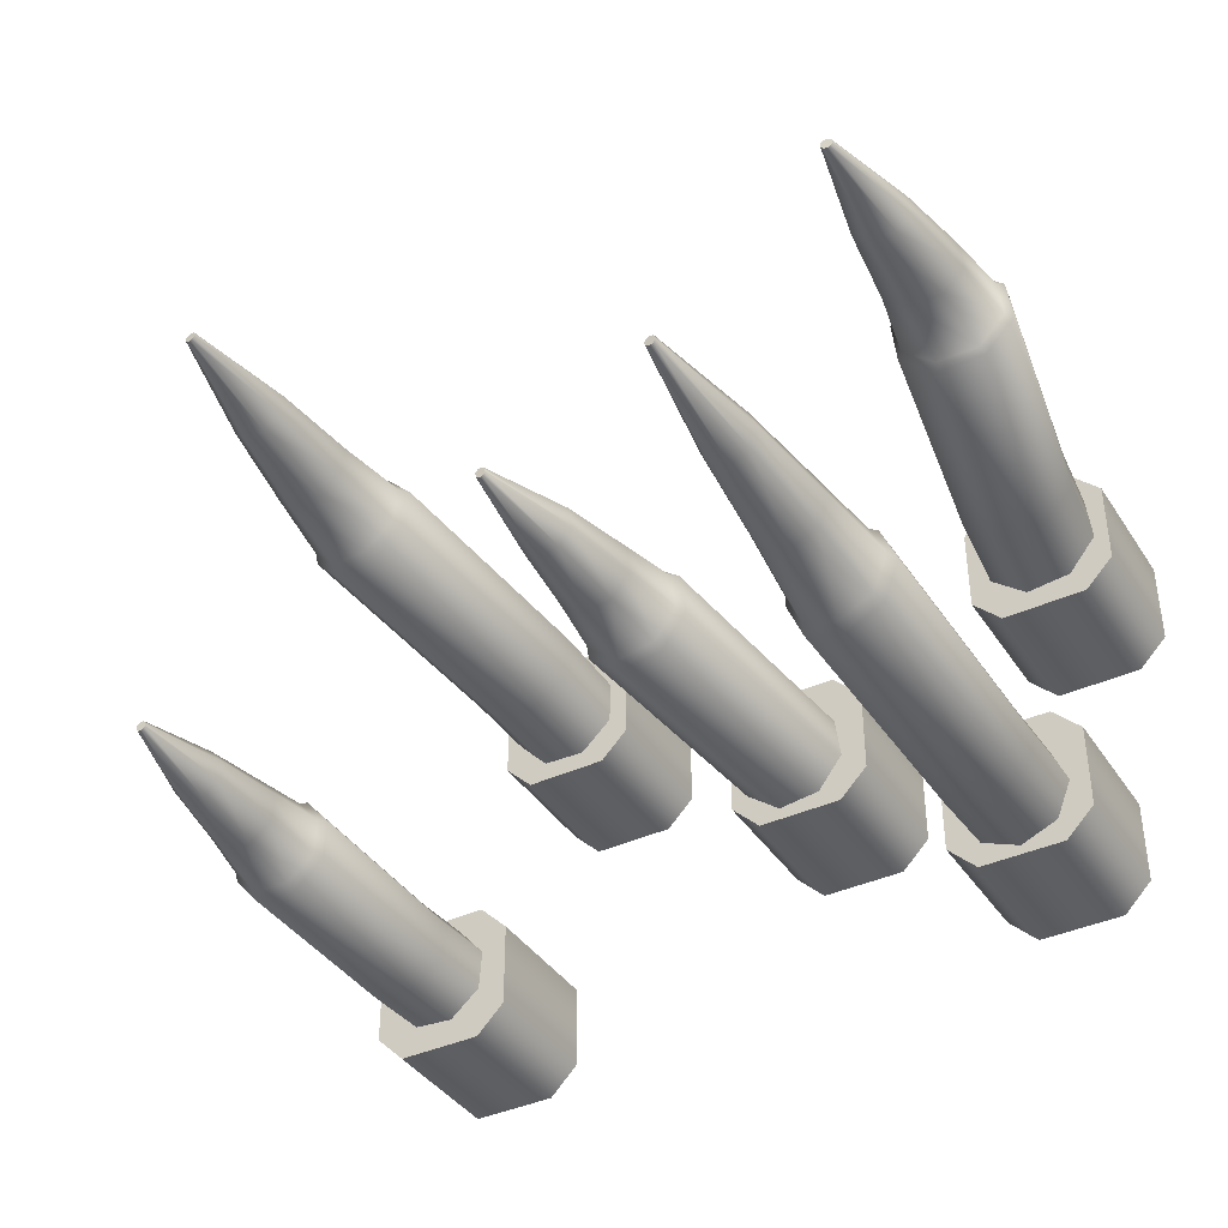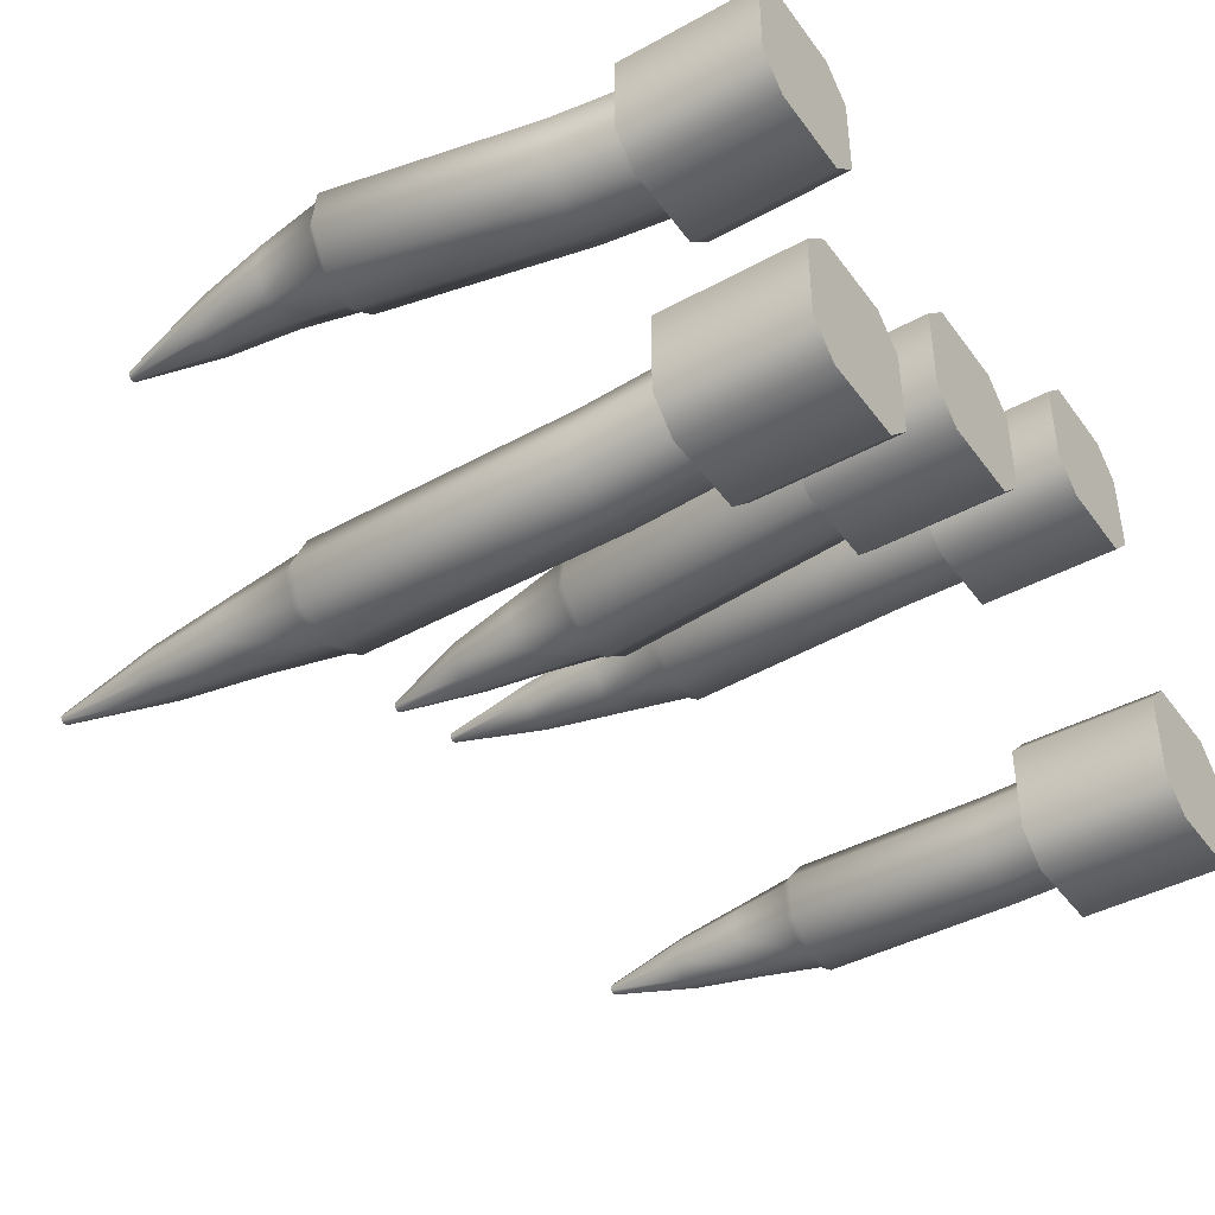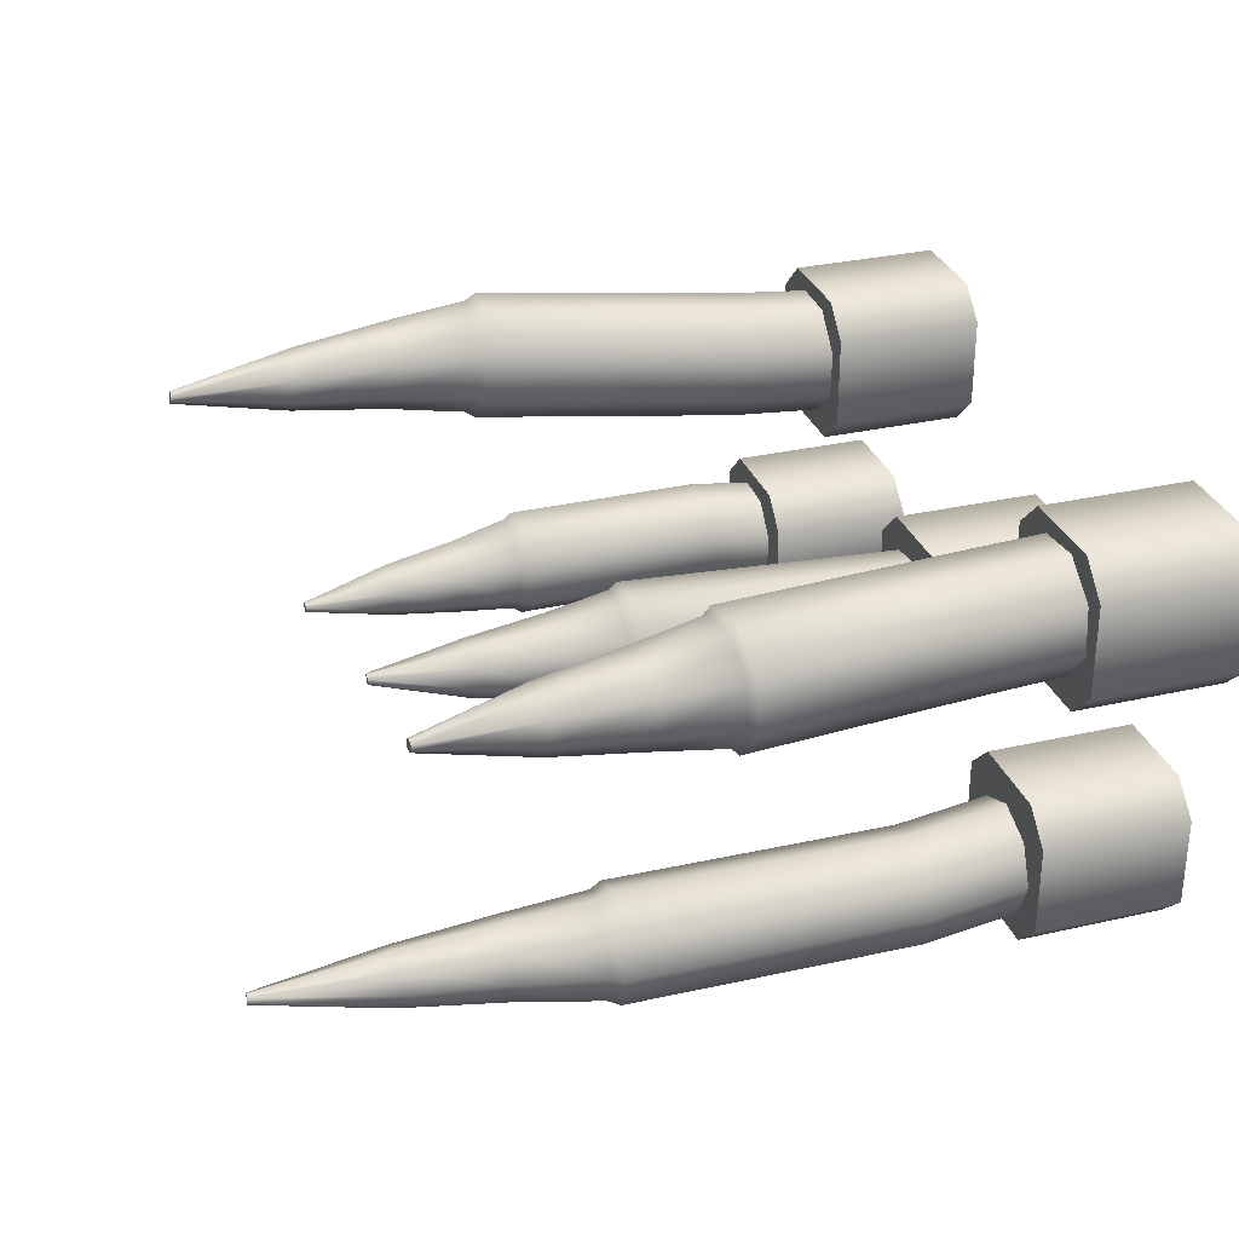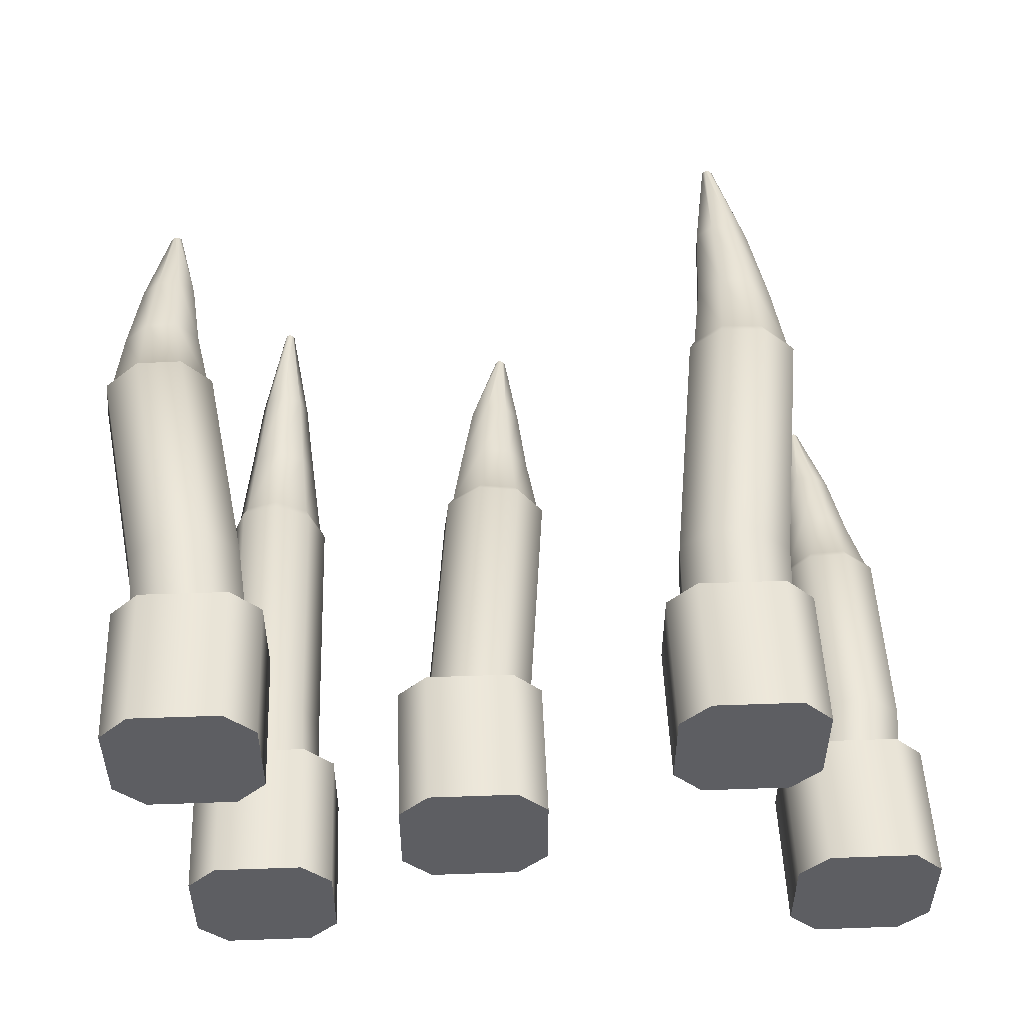
<metadata>
{"format":"obj","ext":"obj","renderer":"f3d","projection":"perspective","resolution":1024,"background":"white","views":[{"elev":-39.4,"azim":-150.1,"up":"+Z"},{"elev":-42.4,"azim":-56.7,"up":"+Z"},{"elev":30.8,"azim":-108.2,"up":"+Z"},{"elev":50.4,"azim":-2.2,"up":"+Z"}]}
</metadata>
<code>
o Trap1
v -0.7929 -0.647 0.4632
v -0.8543 -0.647 0.4018
v -0.8543 -0.3507 0.4018
v -0.7929 -0.3507 0.4632
v -0.8543 -0.647 0.2195
v -0.7929 -0.647 0.1581
v -0.7929 -0.3507 0.1581
v -0.8543 -0.3507 0.2195
v -0.5492 -0.647 0.4018
v -0.6106 -0.647 0.4632
v -0.6106 -0.3507 0.4632
v -0.5492 -0.3507 0.4018
v -0.6106 -0.647 0.1581
v -0.5492 -0.647 0.2195
v -0.5492 -0.3507 0.2195
v -0.6106 -0.3507 0.1581
v -0.2288 -0.647 0.1503
v -0.2901 -0.647 0.08886
v -0.2901 -0.3507 0.08886
v -0.2288 -0.3507 0.1503
v -0.2901 -0.647 -0.09345
v -0.2288 -0.647 -0.1548
v -0.2288 -0.3507 -0.1548
v -0.2901 -0.3507 -0.09345
v 0.01495 -0.647 0.08886
v -0.04644 -0.647 0.1503
v -0.04644 -0.3507 0.1503
v 0.01495 -0.3507 0.08886
v -0.04644 -0.647 -0.1548
v 0.01495 -0.647 -0.09345
v 0.01495 -0.3507 -0.09345
v -0.04644 -0.3507 -0.1548
v 0.6186 -0.647 -0.1405
v 0.5565 -0.647 -0.2025
v 0.5565 -0.3507 -0.2025
v 0.6186 -0.3507 -0.1405
v 0.5565 -0.647 -0.3868
v 0.6186 -0.647 -0.4489
v 0.6186 -0.3507 -0.4489
v 0.5565 -0.3507 -0.3868
v 0.8649 -0.647 -0.2025
v 0.8028 -0.647 -0.1405
v 0.8028 -0.3507 -0.1405
v 0.8649 -0.3507 -0.2025
v 0.8028 -0.647 -0.4489
v 0.8649 -0.647 -0.3868
v 0.8649 -0.3507 -0.3868
v 0.8028 -0.3507 -0.4489
v 0.324 -0.647 0.4445
v 0.2635 -0.647 0.384
v 0.2635 -0.3507 0.384
v 0.324 -0.3507 0.4445
v 0.2635 -0.647 0.2044
v 0.324 -0.647 0.1438
v 0.324 -0.3507 0.1438
v 0.2635 -0.3507 0.2044
v 0.5642 -0.647 0.384
v 0.5037 -0.647 0.4445
v 0.5037 -0.3507 0.4445
v 0.5642 -0.3507 0.384
v 0.5037 -0.647 0.1438
v 0.5642 -0.647 0.2044
v 0.5642 -0.3507 0.2044
v 0.5037 -0.3507 0.1438
v -0.6848 -0.647 -0.1057
v -0.7458 -0.647 -0.1667
v -0.7458 -0.3507 -0.1667
v -0.6848 -0.3507 -0.1057
v -0.7458 -0.647 -0.3479
v -0.6848 -0.647 -0.4089
v -0.6848 -0.3507 -0.4089
v -0.7458 -0.3507 -0.3479
v -0.4426 -0.647 -0.1667
v -0.5036 -0.647 -0.1057
v -0.5036 -0.3507 -0.1057
v -0.4426 -0.3507 -0.1667
v -0.5036 -0.647 -0.4089
v -0.4426 -0.647 -0.3479
v -0.4426 -0.3507 -0.3479
v -0.5036 -0.3507 -0.4089
v -0.627 0.8115 -0.3193
v -0.6433 0.8133 -0.2799
v -0.5877 0.8072 -0.3357
v -0.5483 0.8029 -0.3195
v -0.5319 0.8011 -0.2801
v -0.5482 0.8029 -0.2406
v -0.5875 0.8071 -0.2243
v -0.6269 0.8115 -0.2405
v -0.5896 1.061 -0.2778
v -0.5927 1.061 -0.2702
v -0.582 1.06 -0.2809
v -0.5743 1.06 -0.2778
v -0.5711 1.059 -0.2702
v -0.5742 1.06 -0.2626
v -0.5818 1.06 -0.2594
v -0.5895 1.061 -0.2625
v -0.6948 0.4425 -0.2967
v -0.67 0.6115 -0.2859
v -0.6468 0.6091 -0.3417
v -0.6653 0.4397 -0.3676
v -0.591 0.6032 -0.3648
v -0.5943 0.4333 -0.397
v -0.5352 0.5974 -0.3419
v -0.5235 0.4269 -0.3678
v -0.5122 0.595 -0.2862
v -0.4943 0.4242 -0.2971
v -0.5354 0.5974 -0.2305
v -0.5237 0.4268 -0.2262
v -0.5911 0.6032 -0.2073
v -0.5946 0.4332 -0.1967
v -0.6469 0.6091 -0.2303
v -0.6655 0.4398 -0.226
v -0.6744 0.417 -0.3762
v -0.7074 0.42 -0.2967
v -0.5949 0.4099 -0.4093
v -0.5154 0.403 -0.3765
v -0.4826 0.4001 -0.2971
v -0.5156 0.4029 -0.2176
v -0.5951 0.4099 -0.1845
v -0.6746 0.417 -0.2173
v -0.6981 -0.5947 -0.2481
v -0.7112 -0.1615 -0.2983
v -0.6784 -0.1621 -0.3778
v -0.6654 -0.5947 -0.3276
v -0.6651 -0.5947 -0.1687
v -0.6782 -0.1621 -0.2189
v -0.5991 -0.1635 -0.4108
v -0.586 -0.5947 -0.3606
v -0.5196 -0.1648 -0.3781
v -0.5065 -0.5947 -0.3279
v -0.4865 -0.1654 -0.2987
v -0.4734 -0.5947 -0.2485
v -0.5193 -0.1648 -0.2192
v -0.5062 -0.5947 -0.169
v -0.5987 -0.1635 -0.1861
v -0.5856 -0.5947 -0.1359
v -0.007849 0.5099 -0.04887
v -0.04318 0.5101 -0.07628
v -0.002234 0.5113 -0.004498
v -0.02963 0.5134 0.03083
v -0.07398 0.5149 0.03643
v -0.1093 0.5151 0.009013
v -0.1149 0.5137 -0.03536
v -0.08754 0.5116 -0.07069
v -0.02706 0.705 -0.02492
v -0.03387 0.7053 -0.03025
v -0.02603 0.7052 -0.01629
v -0.0313 0.7057 -0.009403
v -0.03987 0.7063 -0.008304
v -0.0466 0.7066 -0.01361
v -0.04755 0.7064 -0.02221
v -0.04236 0.7059 -0.02912
v -0.04313 0.2202 -0.1165
v -0.04563 0.3522 -0.09762
v 0.004293 0.3526 -0.05891
v 0.02029 0.2207 -0.06731
v 0.01224 0.3548 0.00373
v 0.03038 0.2235 0.01227
v -0.02645 0.3575 0.05362
v -0.01877 0.2269 0.07565
v -0.08911 0.3591 0.06153
v -0.09837 0.2289 0.0857
v -0.139 0.3586 0.02283
v -0.1618 0.2284 0.03653
v -0.147 0.3564 -0.03982
v -0.1719 0.2256 -0.04305
v -0.1083 0.3538 -0.08971
v -0.1227 0.2222 -0.1064
v -0.1178 -0.6115 -0.1281
v -0.0464 -0.6083 -0.07277
v -0.03515 -0.6083 0.01657
v -0.09066 -0.6114 0.08762
v -0.1804 -0.6158 0.09875
v -0.2518 -0.6189 0.04346
v -0.2631 -0.6189 -0.04588
v -0.2075 -0.6159 -0.1169
v 0.03139 0.2026 -0.07364
v -0.03976 0.202 -0.1288
v 0.04271 0.2057 0.01565
v -0.01243 0.2095 0.08675
v -0.1017 0.2118 0.09803
v -0.1729 0.2112 0.04286
v -0.1842 0.2081 -0.04642
v -0.1291 0.2043 -0.1175
v -0.8598 0.5923 0.3222
v -0.8302 0.5962 0.2859
v -0.8552 0.5924 0.3689
v -0.8191 0.5964 0.3987
v -0.7726 0.602 0.3941
v -0.7429 0.6058 0.3578
v -0.7475 0.6057 0.3111
v -0.7837 0.6018 0.2813
v -0.8078 0.8035 0.327
v -0.802 0.8042 0.3199
v -0.8069 0.8035 0.3361
v -0.7998 0.8043 0.3418
v -0.7908 0.8054 0.341
v -0.785 0.8061 0.3339
v -0.7859 0.8061 0.3248
v -0.793 0.8053 0.319
v -0.8528 0.29 0.253
v -0.8462 0.4288 0.2714
v -0.888 0.4234 0.3226
v -0.9059 0.283 0.3181
v -0.8815 0.4235 0.3886
v -0.8976 0.2832 0.4019
v -0.8305 0.4291 0.4306
v -0.8328 0.2903 0.4553
v -0.7648 0.437 0.4242
v -0.7494 0.3003 0.4471
v -0.723 0.4424 0.3729
v -0.6962 0.3073 0.382
v -0.7295 0.4423 0.307
v -0.7045 0.3071 0.2982
v -0.7805 0.4367 0.2649
v -0.7693 0.3 0.2448
v -0.9187 0.2695 0.3142
v -0.8591 0.2773 0.2412
v -0.9094 0.2696 0.4082
v -0.8367 0.2777 0.4682
v -0.7431 0.2889 0.4589
v -0.6835 0.2966 0.3859
v -0.6927 0.2965 0.2919
v -0.7655 0.2885 0.232
v -0.7391 -0.5736 0.2063
v -0.7823 -0.1852 0.2163
v -0.8419 -0.193 0.2893
v -0.7987 -0.5814 0.2793
v -0.6455 -0.5625 0.1971
v -0.6887 -0.174 0.207
v -0.8326 -0.1929 0.3833
v -0.7895 -0.5813 0.3733
v -0.7599 -0.1848 0.4432
v -0.7167 -0.5733 0.4333
v -0.6663 -0.1737 0.434
v -0.6231 -0.5621 0.424
v -0.6067 -0.1659 0.361
v -0.5635 -0.5543 0.351
v -0.6159 -0.166 0.267
v -0.5728 -0.5544 0.257
v 0.7716 0.4899 -0.301
v 0.7438 0.4899 -0.3333
v 0.7684 0.4899 -0.2584
v 0.736 0.4899 -0.2305
v 0.6935 0.4899 -0.2336
v 0.6657 0.4899 -0.266
v 0.6689 0.4899 -0.3086
v 0.7013 0.4899 -0.3365
v 0.7202 0.6757 -0.2913
v 0.7148 0.6757 -0.2976
v 0.7195 0.6757 -0.2831
v 0.7132 0.6757 -0.2776
v 0.705 0.6757 -0.2782
v 0.6996 0.6757 -0.2845
v 0.7003 0.6757 -0.2928
v 0.7066 0.6757 -0.2982
v 0.7789 0.2145 -0.3653
v 0.7596 0.3398 -0.3511
v 0.7989 0.3398 -0.3054
v 0.8289 0.2145 -0.3071
v 0.7944 0.3398 -0.2452
v 0.8231 0.2145 -0.2307
v 0.7487 0.3398 -0.2059
v 0.765 0.2145 -0.1807
v 0.6885 0.3398 -0.2104
v 0.6886 0.2145 -0.1865
v 0.6492 0.3398 -0.2561
v 0.6386 0.2145 -0.2446
v 0.6538 0.3398 -0.3162
v 0.6444 0.2145 -0.321
v 0.6995 0.3398 -0.3556
v 0.7025 0.2145 -0.371
v 0.8405 0.1957 -0.311
v 0.7844 0.1957 -0.3761
v 0.834 0.1957 -0.2252
v 0.7689 0.1957 -0.1691
v 0.6831 0.1957 -0.1756
v 0.627 0.1957 -0.2408
v 0.6335 0.1957 -0.3265
v 0.6986 0.1957 -0.3826
v 0.741 -0.581 -0.3981
v 0.7858 -0.2242 -0.3754
v 0.8419 -0.2242 -0.3103
v 0.7971 -0.581 -0.3329
v 0.6552 -0.581 -0.4045
v 0.7001 -0.2242 -0.3819
v 0.8354 -0.2242 -0.2245
v 0.7906 -0.581 -0.2471
v 0.7702 -0.2242 -0.1684
v 0.7254 -0.581 -0.191
v 0.6845 -0.2242 -0.1749
v 0.6397 -0.581 -0.1975
v 0.6284 -0.2242 -0.24
v 0.5836 -0.581 -0.2627
v 0.6349 -0.2242 -0.3258
v 0.59 -0.581 -0.3484
v 0.46 0.9528 0.3683
v 0.4604 0.9537 0.3592
v 0.4671 0.9537 0.353
v 0.4762 0.9529 0.3533
v 0.4824 0.9516 0.36
v 0.482 0.9507 0.3691
v 0.4661 0.9516 0.375
v 0.4752 0.9507 0.3753
v 0.4243 0.7169 0.3835
v 0.4264 0.7215 0.3367
v 0.4609 0.7216 0.305
v 0.5077 0.7171 0.3068
v 0.5393 0.7107 0.3412
v 0.5373 0.7061 0.388
v 0.4559 0.7105 0.4179
v 0.5027 0.706 0.4198
v 0.4432 0.3556 0.4557
v 0.4539 0.5165 0.4394
v 0.52 0.5102 0.442
v 0.5272 0.3475 0.4591
v 0.5688 0.5103 0.3972
v 0.5892 0.3477 0.4021
v 0.5717 0.5168 0.3311
v 0.5929 0.356 0.3182
v 0.5271 0.5259 0.2826
v 0.5361 0.3675 0.2565
v 0.461 0.5323 0.2799
v 0.4522 0.3756 0.2531
v 0.4122 0.5321 0.3248
v 0.3902 0.3754 0.3101
v 0.4093 0.5256 0.3909
v 0.3865 0.3671 0.394
v 0.5317 0.3237 0.4716
v 0.4376 0.3327 0.4679
v 0.6013 0.3239 0.4077
v 0.6054 0.3332 0.3135
v 0.5418 0.3462 0.2443
v 0.4476 0.3552 0.2406
v 0.3781 0.355 0.3045
v 0.3739 0.3457 0.3986
v 0.3557 -0.6137 0.3888
v 0.3715 -0.1952 0.4215
v 0.4656 -0.2043 0.4253
v 0.4465 -0.6066 0.3924
v 0.2932 -0.612 0.3222
v 0.3078 -0.1823 0.3523
v 0.5352 -0.2041 0.3613
v 0.5124 -0.5948 0.3309
v 0.5393 -0.1948 0.2672
v 0.5147 -0.5853 0.2403
v 0.4757 -0.1818 0.1979
v 0.4523 -0.5836 0.1737
v 0.3815 -0.1728 0.1942
v 0.3615 -0.5907 0.1701
v 0.312 -0.173 0.2581
v 0.2956 -0.6025 0.2316
g Trap1_Trap1_Trap1
f 10 11 4 1
f 14 15 12 9
f 7 8 3 4
f 2 3 8 5
f 6 7 16 13
f 1 4 3 2
f 7 6 5 8
f 15 14 13 16
f 11 10 9 12
f 13 14 9 10
f 26 27 20 17
f 30 31 28 25
f 20 23 24 19
f 18 19 24 21
f 22 23 32 29
f 17 20 19 18
f 23 22 21 24
f 31 30 29 32
f 27 26 25 28
f 29 30 25 26
f 42 43 36 33
f 46 47 44 41
f 36 39 40 35
f 34 35 40 37
f 38 39 48 45
f 33 36 35 34
f 39 38 37 40
f 47 46 45 48
f 43 42 41 44
f 45 46 41 42
f 58 59 52 49
f 62 63 60 57
f 55 56 51 52
f 50 51 56 53
f 54 55 64 61
f 49 52 51 50
f 55 54 53 56
f 63 62 61 64
f 59 58 57 60
f 61 62 57 58
f 74 75 68 65
f 78 79 76 73
f 68 71 72 67
f 66 67 72 69
f 70 71 80 77
f 65 68 67 66
f 71 70 69 72
f 79 78 77 80
f 75 74 73 76
f 74 77 78 73
f 100 102 115 113
f 101 99 81 83
f 103 101 83 84
f 105 103 84 85
f 107 105 85 86
f 109 107 86 87
f 111 109 87 88
f 98 111 88 82
f 88 87 95 96
f 104 106 117 116
f 108 110 119 118
f 90 96 95 94
f 86 85 93 94
f 84 83 91 92
f 81 82 90 89
f 82 88 96 90
f 87 86 94 95
f 85 84 92 93
f 83 81 89 91
f 100 97 98 99
f 102 100 99 101
f 104 102 101 103
f 106 104 103 105
f 108 106 105 107
f 110 108 107 109
f 112 110 109 111
f 97 112 111 98
f 99 98 82 81
f 126 120 114 122
f 123 113 115 127
f 122 114 113 123
f 129 116 117 131
f 135 119 120 126
f 131 117 118 133
f 127 115 116 129
f 133 118 119 135
f 110 112 120 119
f 106 108 118 117
f 112 97 114 120
f 102 104 116 115
f 97 100 113 114
f 91 89 93 92
f 89 90 94 93
f 134 133 135 136
f 128 127 129 130
f 132 131 133 134
f 136 135 126 125
f 130 129 131 132
f 121 122 123 124
f 124 123 127 128
f 125 126 122 121
f 156 158 179 177
f 157 155 137 139
f 159 157 139 140
f 161 159 140 141
f 163 161 141 142
f 165 163 142 143
f 167 165 143 144
f 154 167 144 138
f 144 143 151 152
f 160 162 181 180
f 164 166 183 182
f 146 152 151 150
f 142 141 149 150
f 140 139 147 148
f 137 138 146 145
f 138 144 152 146
f 143 142 150 151
f 141 140 148 149
f 139 137 145 147
f 156 153 154 155
f 158 156 155 157
f 160 158 157 159
f 162 160 159 161
f 164 162 161 163
f 166 164 163 165
f 168 166 165 167
f 153 168 167 154
f 155 154 138 137
f 176 184 178 169
f 170 177 179 171
f 169 178 177 170
f 172 180 181 173
f 175 183 184 176
f 173 181 182 174
f 171 179 180 172
f 174 182 183 175
f 166 168 184 183
f 162 164 182 181
f 168 153 178 184
f 158 160 180 179
f 153 156 177 178
f 147 145 149 148
f 145 146 150 149
f 204 217 219 206
f 205 187 185 203
f 207 188 187 205
f 209 189 188 207
f 211 190 189 209
f 213 191 190 211
f 215 192 191 213
f 202 186 192 215
f 192 200 199 191
f 208 220 221 210
f 212 222 223 214
f 194 198 199 200
f 190 198 197 189
f 188 196 195 187
f 185 193 194 186
f 186 194 200 192
f 191 199 198 190
f 189 197 196 188
f 187 195 193 185
f 204 203 202 201
f 206 205 203 204
f 208 207 205 206
f 210 209 207 208
f 212 211 209 210
f 214 213 211 212
f 216 215 213 214
f 201 202 215 216
f 203 185 186 202
f 230 226 218 224
f 227 231 219 217
f 226 227 217 218
f 233 235 221 220
f 239 230 224 223
f 235 237 222 221
f 231 233 220 219
f 237 239 223 222
f 214 223 224 216
f 210 221 222 212
f 216 224 218 201
f 206 219 220 208
f 201 218 217 204
f 195 196 197 193
f 193 197 198 194
f 238 240 239 237
f 232 234 233 231
f 236 238 237 235
f 240 229 230 239
f 234 236 235 233
f 225 228 227 226
f 228 232 231 227
f 229 225 226 230
f 260 262 275 273
f 261 259 241 243
f 263 261 243 244
f 265 263 244 245
f 267 265 245 246
f 269 267 246 247
f 271 269 247 248
f 258 271 248 242
f 248 247 255 256
f 264 266 277 276
f 268 270 279 278
f 250 256 255 254
f 246 245 253 254
f 244 243 251 252
f 241 242 250 249
f 242 248 256 250
f 247 246 254 255
f 245 244 252 253
f 243 241 249 251
f 260 257 258 259
f 262 260 259 261
f 264 262 261 263
f 266 264 263 265
f 268 266 265 267
f 270 268 267 269
f 272 270 269 271
f 257 272 271 258
f 259 258 242 241
f 286 280 274 282
f 283 273 275 287
f 282 274 273 283
f 289 276 277 291
f 295 279 280 286
f 291 277 278 293
f 287 275 276 289
f 293 278 279 295
f 270 272 280 279
f 266 268 278 277
f 272 257 274 280
f 262 264 276 275
f 257 260 273 274
f 251 249 253 252
f 249 250 254 253
f 294 293 295 296
f 288 287 289 290
f 292 291 293 294
f 296 295 286 285
f 290 289 291 292
f 281 282 283 284
f 284 283 287 288
f 285 286 282 281
f 311 303 297 305
f 312 304 303 311
f 309 301 302 310
f 307 299 300 308
f 303 299 298 297
f 324 334 335 326
f 320 332 333 322
f 305 297 298 306
f 314 311 305 327
f 327 305 306 325
f 325 306 307 323
f 323 307 308 321
f 321 308 309 319
f 319 309 310 317
f 317 310 312 315
f 316 329 331 318
f 306 298 299 307
f 308 300 301 309
f 310 302 304 312
f 316 315 314 313
f 318 317 315 316
f 320 319 317 318
f 322 321 319 320
f 324 323 321 322
f 326 325 323 324
f 328 327 325 326
f 313 314 327 328
f 315 312 311 314
f 342 338 330 336
f 339 343 331 329
f 338 339 329 330
f 345 347 333 332
f 351 342 336 335
f 347 349 334 333
f 343 345 332 331
f 349 351 335 334
f 326 335 336 328
f 322 333 334 324
f 328 336 330 313
f 318 331 332 320
f 313 330 329 316
f 302 301 300 304
f 304 300 299 303
f 350 352 351 349
f 344 346 345 343
f 348 350 349 347
f 352 341 342 351
f 346 348 347 345
f 337 340 339 338
f 340 344 343 339
f 341 337 338 342
f 15 16 11 12
f 16 7 4 11
f 5 6 1 2
f 6 13 10 1
f 80 71 68 75
f 79 80 75 76
f 70 77 74 65
f 69 70 65 66
f 21 22 17 18
f 22 29 26 17
f 53 54 49 50
f 54 61 58 49
f 37 38 33 34
f 38 45 42 33
f 48 39 36 43
f 47 48 43 44
f 63 64 59 60
f 64 55 52 59
f 32 23 20 27
f 31 32 27 28

</code>
